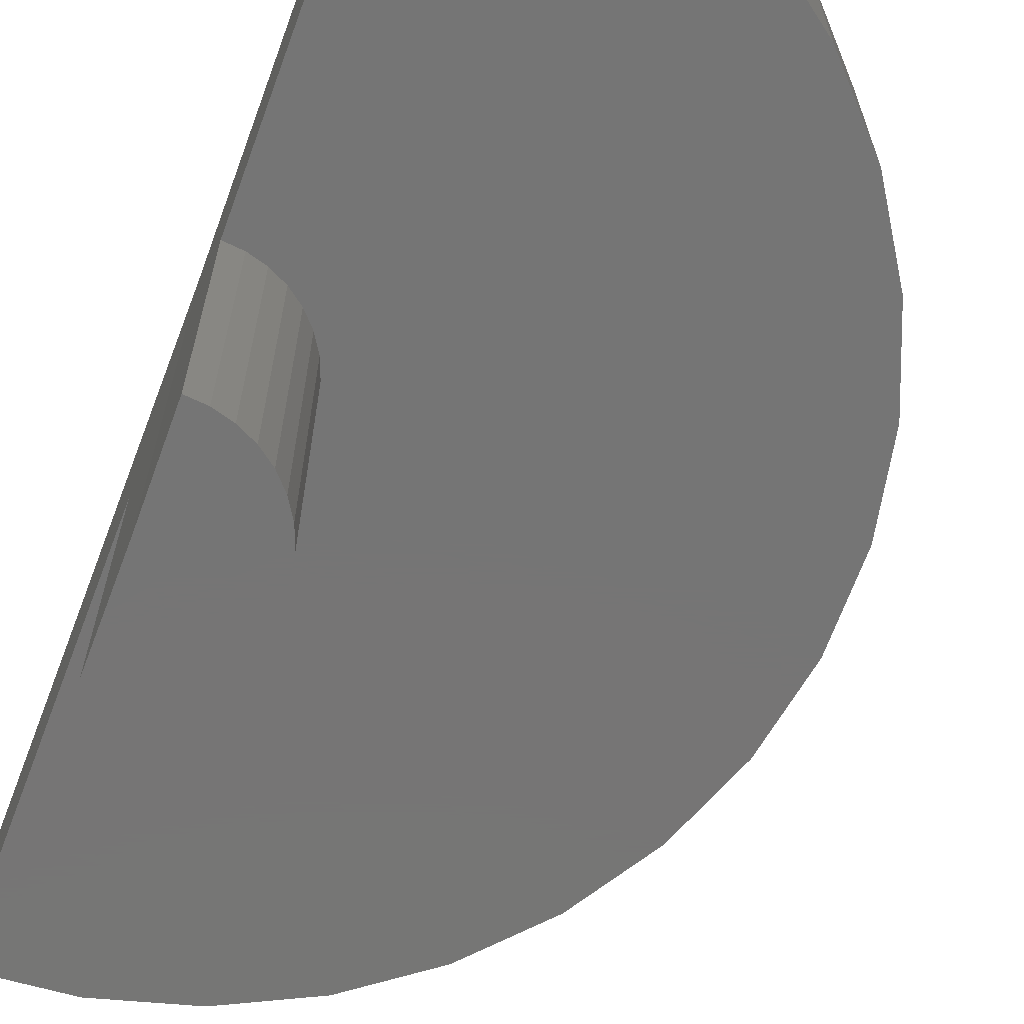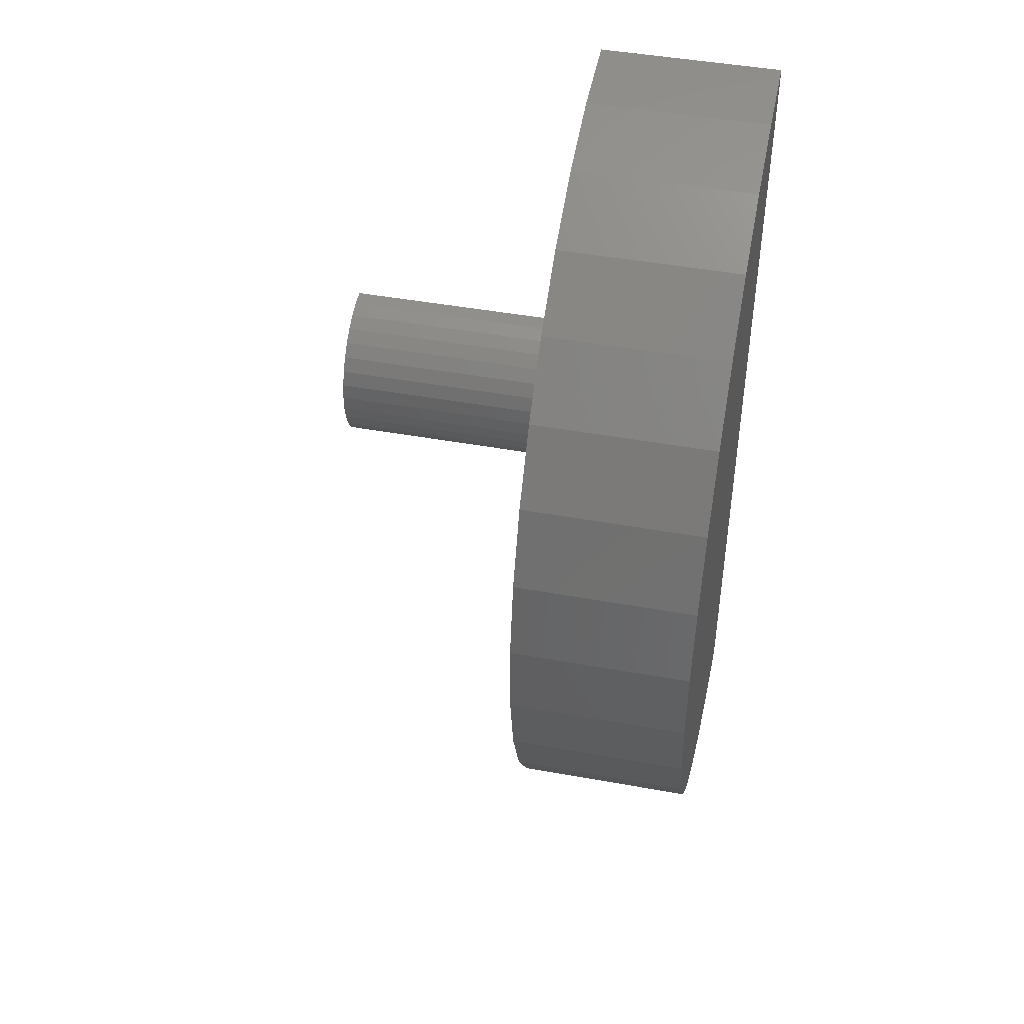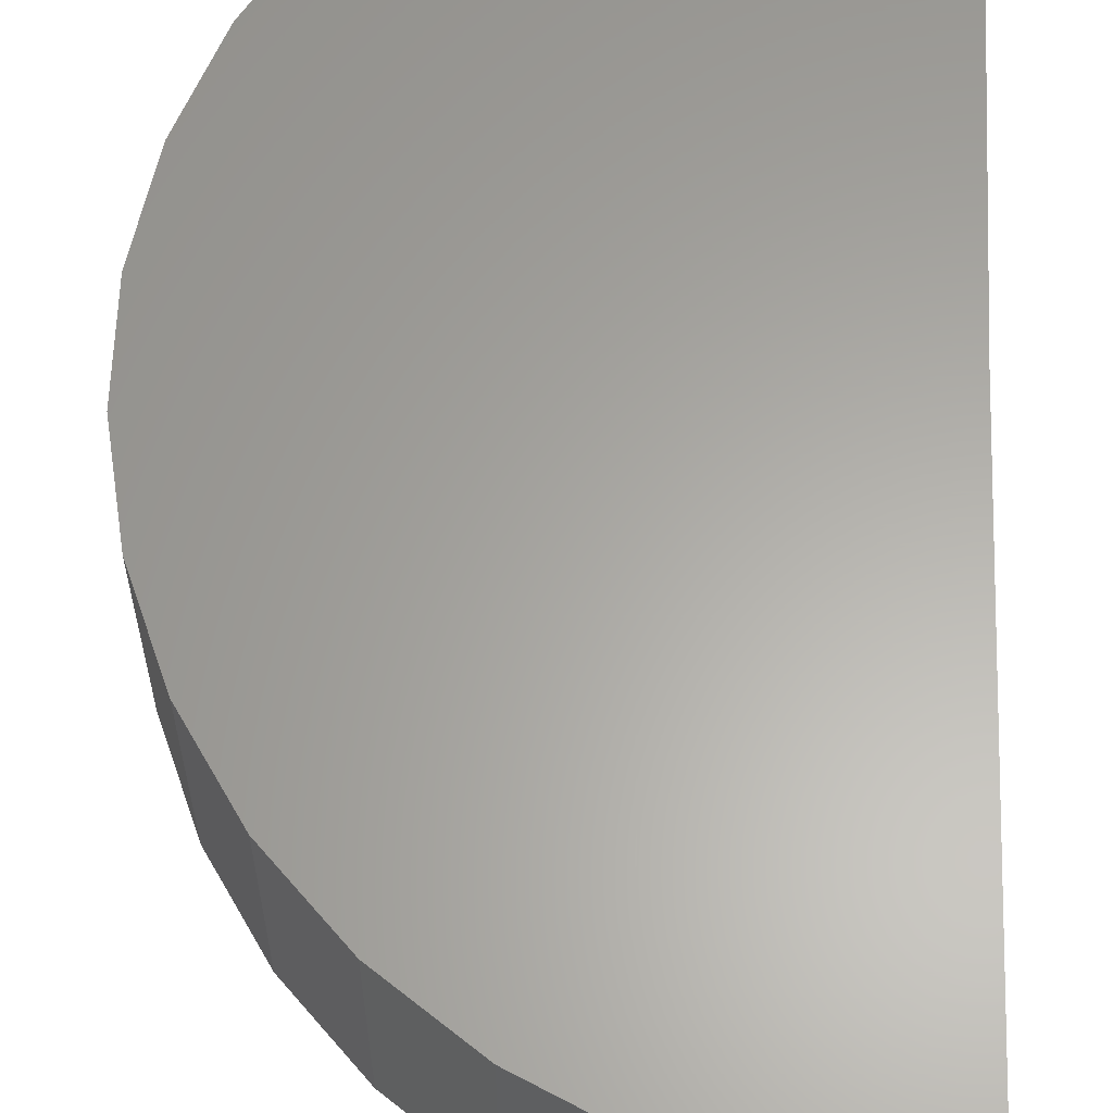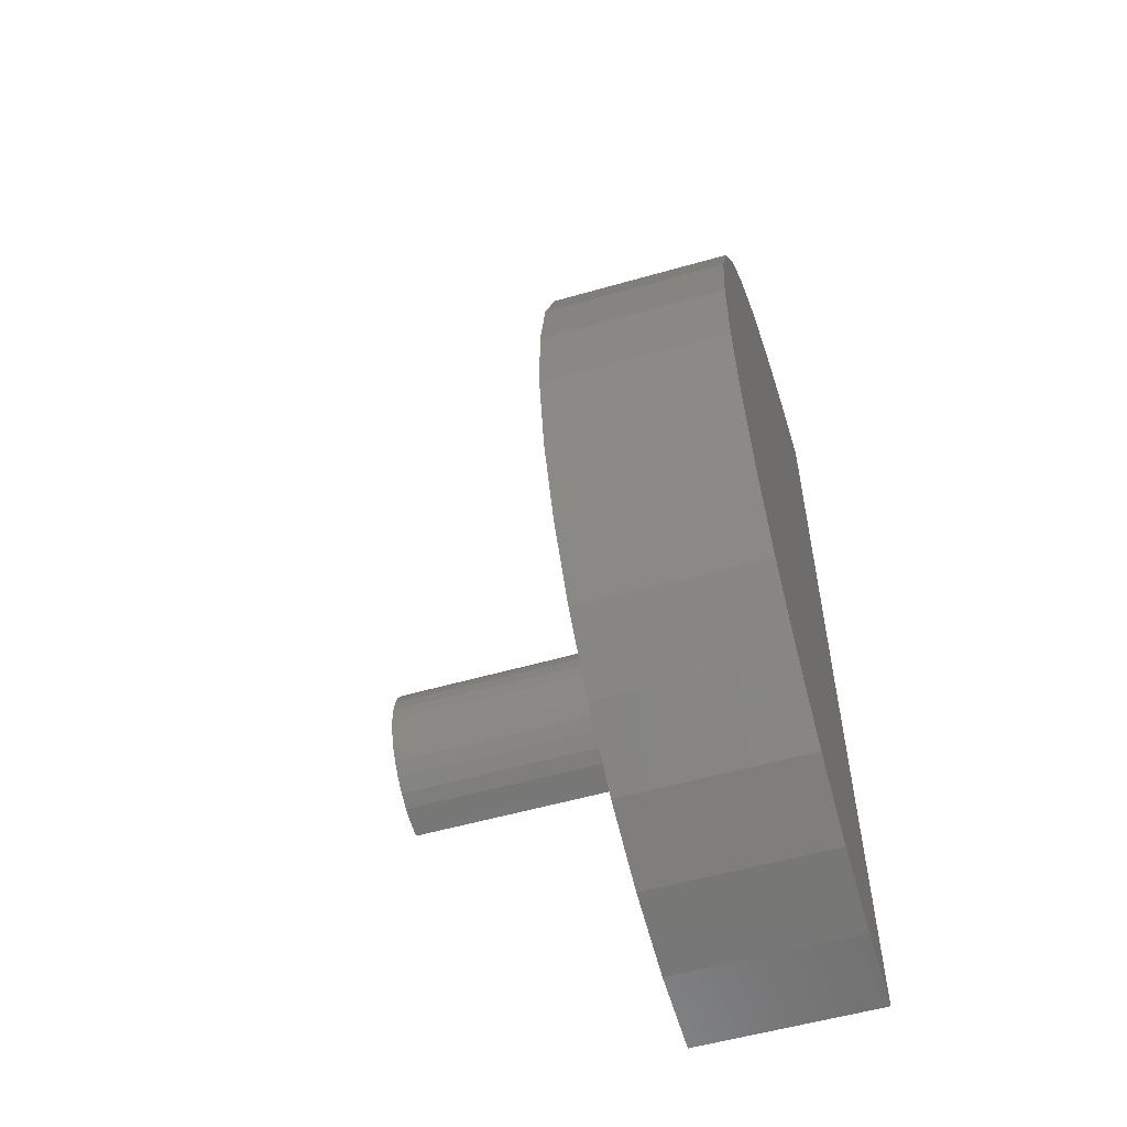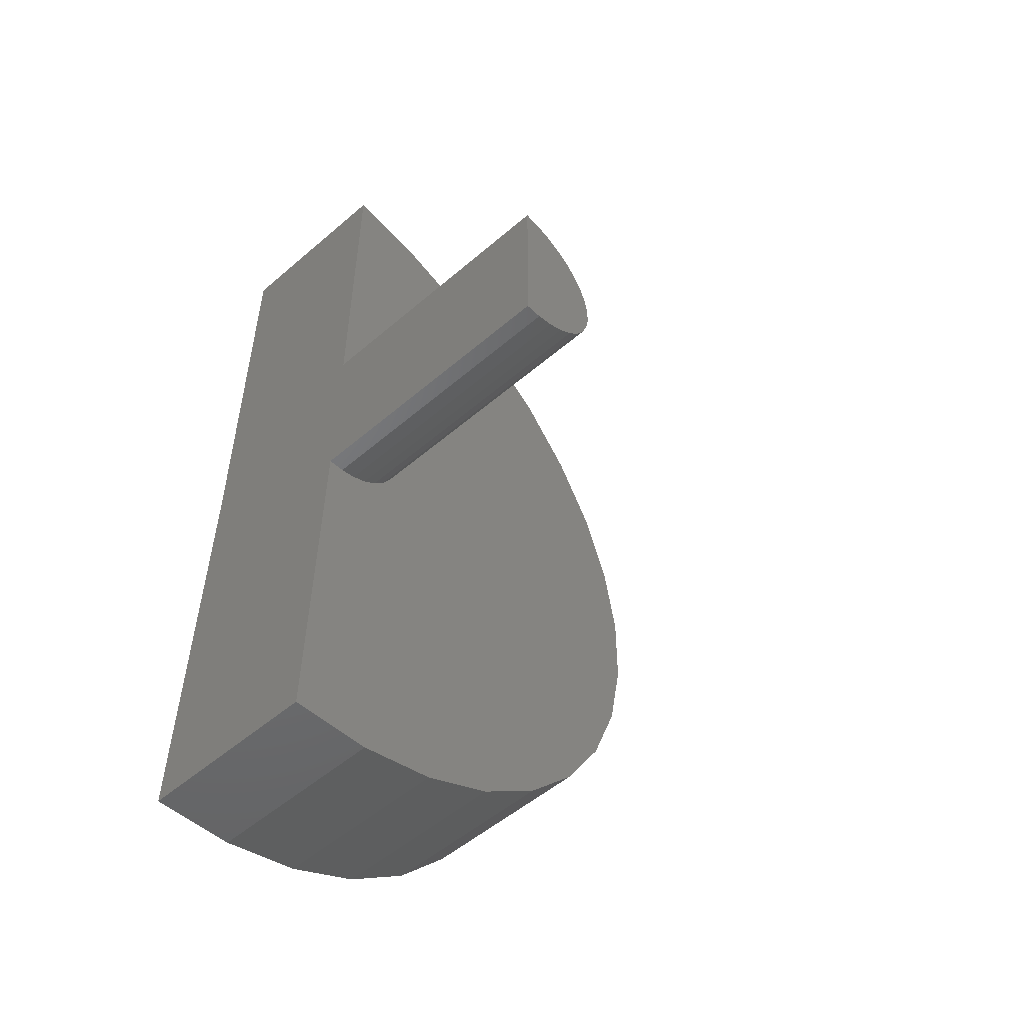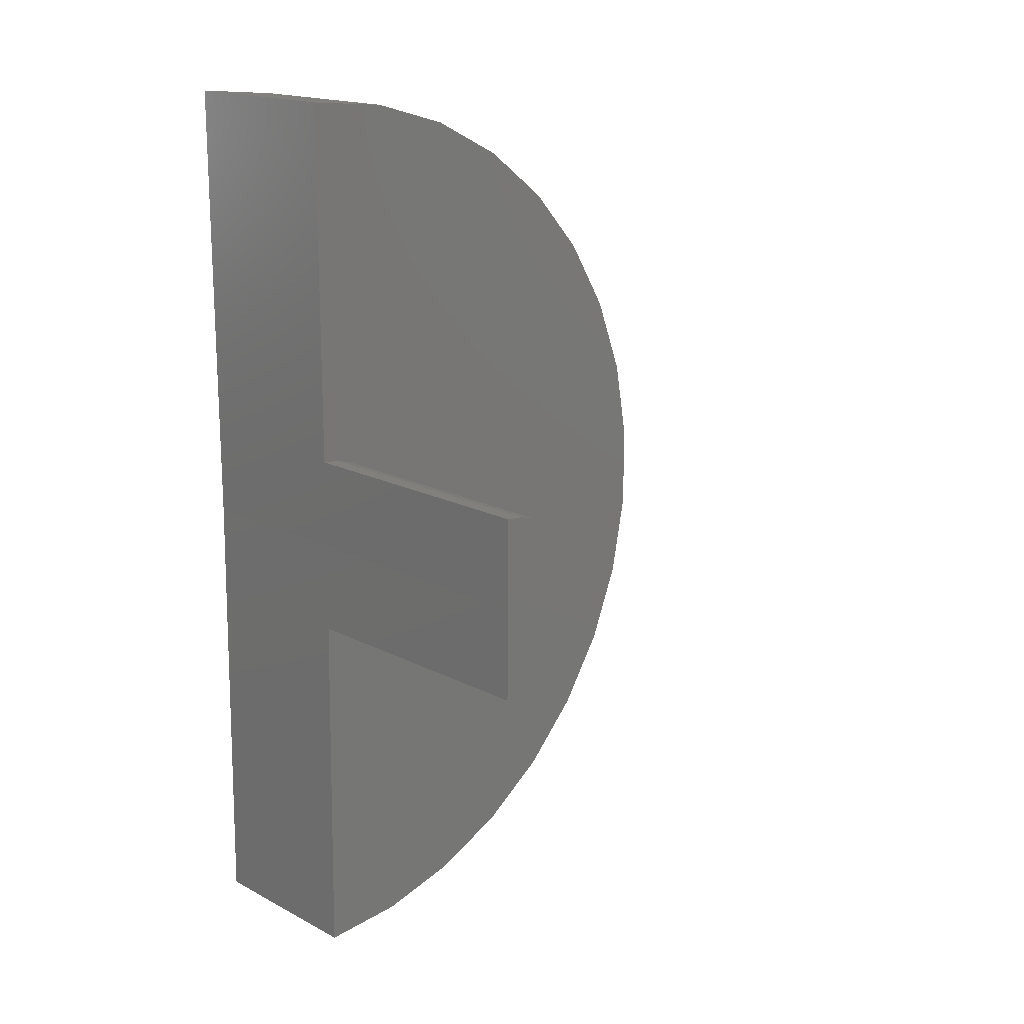
<metadata>
{"format":"stl","ext":"stl","renderer":"f3d","projection":"perspective","resolution":1024,"background":"white","views":[{"elev":-67.8,"azim":-20.0,"up":"+Y"},{"elev":46.2,"azim":101.7,"up":"+Z"},{"elev":62.4,"azim":-177.5,"up":"+Y"},{"elev":-55.7,"azim":106.7,"up":"+Z"},{"elev":-52.7,"azim":-47.4,"up":"+Z"},{"elev":17.1,"azim":-43.9,"up":"+Z"}]}
</metadata>
<code>
# stl→obj: 74 verts, 144 faces
v -0.005775 0.2578 -0.7031
v -0.005775 0.07031 -0.7031
v 1.593e-33 0.2578 -0.2344
v -0.001155 0.07031 -0.3281
v 0 -0.2109 -0.2344
v -0.001155 -0.2109 -0.3281
v -2.602e-17 0.2578 0.2344
v -2.602e-17 0.07031 0.2344
v -5.204e-18 0.07031 -0.1406
v -5.204e-18 -0.2109 -0.1406
v 0.01616 -0.2109 -0.3267
v 0.03291 -0.2109 -0.3222
v 0.04854 -0.2109 -0.3146
v 0.0625 -0.2109 -0.3042
v 0.07432 -0.2109 -0.2915
v 0.08359 -0.2109 -0.2768
v 0.08998 -0.2109 -0.2607
v 0.09329 -0.2109 -0.2436
v 0.0934 -0.2109 -0.2263
v 0.0903 -0.2109 -0.2092
v 0.0841 -0.2109 -0.193
v 0.07502 -0.2109 -0.1781
v 0.06336 -0.2109 -0.1653
v 0.04953 -0.2109 -0.1548
v 0.03399 -0.2109 -0.147
v 0.01729 -0.2109 -0.1422
v 0.01616 0.07031 -0.3267
v 0.03291 0.07031 -0.3222
v 0.04854 0.07031 -0.3146
v 0.0625 0.07031 -0.3042
v 0.07432 0.07031 -0.2915
v 0.08359 0.07031 -0.2768
v 0.08998 0.07031 -0.2607
v 0.09329 0.07031 -0.2436
v 0.0934 0.07031 -0.2263
v 0.0903 0.07031 -0.2092
v 0.0841 0.07031 -0.193
v 0.07502 0.07031 -0.1781
v 0.06336 0.07031 -0.1653
v 0.04953 0.07031 -0.1548
v 0.03399 0.07031 -0.147
v 0.01729 0.07031 -0.1422
v 0.4665 0.07031 -0.2807
v 0.08078 0.07031 -0.6961
v 0.1646 0.07031 -0.6733
v 0.2427 0.07031 -0.6354
v 0.3125 0.07031 -0.5837
v 0.3716 0.07031 -0.5201
v 0.4179 0.07031 -0.4467
v 0.4499 0.07031 -0.3659
v 0.467 0.07031 -0.1938
v 0.4515 0.07031 -0.1084
v 0.4205 0.07031 -0.02726
v 0.3751 0.07031 0.04675
v 0.3168 0.07031 0.1111
v 0.2476 0.07031 0.1636
v 0.17 0.07031 0.2025
v 0.08647 0.07031 0.2263
v 0.08078 0.2578 -0.6961
v 0.1646 0.2578 -0.6733
v 0.2427 0.2578 -0.6354
v 0.3125 0.2578 -0.5837
v 0.3716 0.2578 -0.5201
v 0.4179 0.2578 -0.4467
v 0.4499 0.2578 -0.3659
v 0.4665 0.2578 -0.2807
v 0.467 0.2578 -0.1938
v 0.4515 0.2578 -0.1084
v 0.4205 0.2578 -0.02726
v 0.3751 0.2578 0.04675
v 0.3168 0.2578 0.1111
v 0.2476 0.2578 0.1636
v 0.17 0.2578 0.2025
v 0.08647 0.2578 0.2263
f 1 2 3
f 3 2 4
f 3 4 5
f 5 4 6
f 7 3 8
f 8 3 9
f 3 5 9
f 9 5 10
f 5 6 11
f 5 11 12
f 5 12 13
f 5 13 14
f 5 14 15
f 5 15 16
f 5 16 17
f 5 17 18
f 5 18 19
f 5 19 20
f 5 20 21
f 5 21 22
f 5 22 23
f 5 23 24
f 5 24 25
f 5 25 26
f 5 26 10
f 6 4 11
f 11 4 27
f 11 27 12
f 12 27 28
f 12 28 13
f 13 28 29
f 13 29 14
f 14 29 30
f 14 30 15
f 15 30 31
f 15 31 16
f 16 31 32
f 16 32 17
f 17 32 33
f 17 33 18
f 18 33 34
f 18 34 19
f 19 34 35
f 19 35 20
f 20 35 36
f 20 36 21
f 21 36 37
f 21 37 22
f 22 37 38
f 22 38 23
f 23 38 39
f 23 39 24
f 24 39 40
f 24 40 25
f 25 40 41
f 25 41 26
f 26 41 42
f 26 42 10
f 10 42 9
f 31 30 43
f 43 32 31
f 4 2 44
f 4 44 45
f 4 45 46
f 4 46 47
f 4 47 48
f 4 48 49
f 4 49 50
f 4 50 27
f 50 43 30
f 50 30 29
f 50 29 28
f 50 28 27
f 51 52 38
f 51 38 37
f 51 37 36
f 51 36 35
f 51 35 34
f 51 34 33
f 51 33 32
f 51 32 43
f 52 9 42
f 52 42 41
f 52 41 40
f 52 40 39
f 52 39 38
f 9 52 53
f 9 53 54
f 9 54 55
f 9 55 56
f 9 56 57
f 9 57 58
f 9 58 8
f 2 1 44
f 44 1 59
f 44 59 45
f 45 59 60
f 45 60 46
f 46 60 61
f 46 61 47
f 47 61 62
f 47 62 48
f 48 62 63
f 48 63 49
f 49 63 64
f 49 64 50
f 50 64 65
f 50 65 43
f 43 65 66
f 43 66 51
f 51 66 67
f 51 67 52
f 52 67 68
f 52 68 53
f 53 68 69
f 53 69 54
f 54 69 70
f 54 70 55
f 55 70 71
f 55 71 56
f 56 71 72
f 56 72 57
f 57 72 73
f 57 73 58
f 58 73 74
f 58 74 8
f 8 74 7
f 3 7 74
f 3 74 73
f 3 73 72
f 3 72 71
f 3 71 70
f 3 70 69
f 3 69 68
f 3 68 67
f 3 67 66
f 3 66 65
f 3 65 64
f 3 64 63
f 3 63 62
f 3 62 61
f 3 61 60
f 3 60 59
f 3 59 1

</code>
